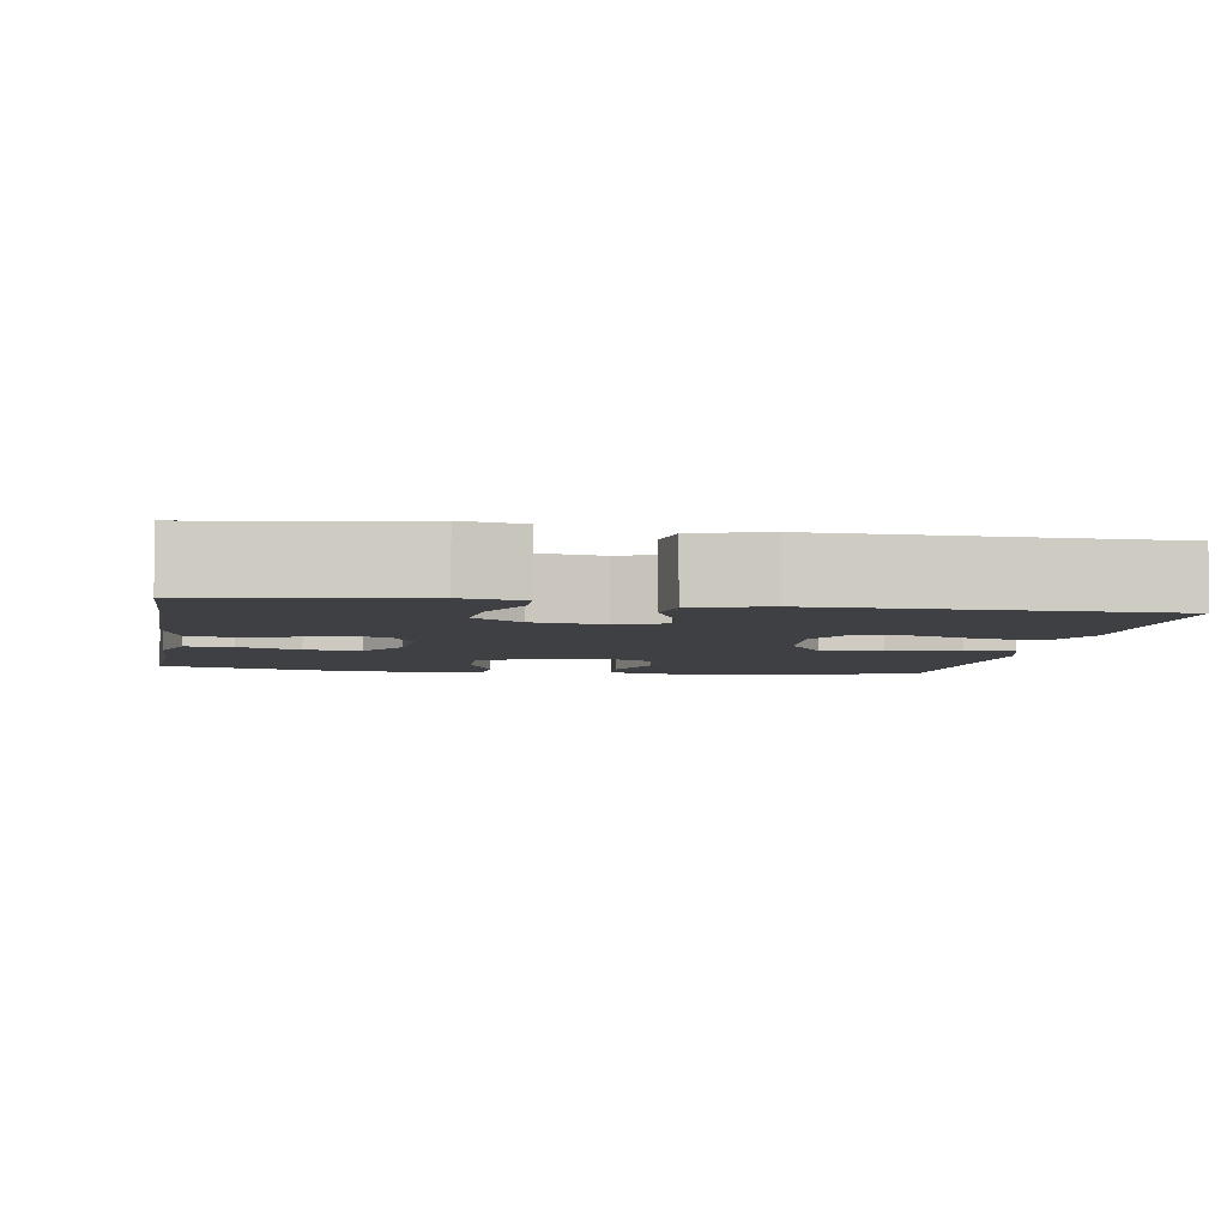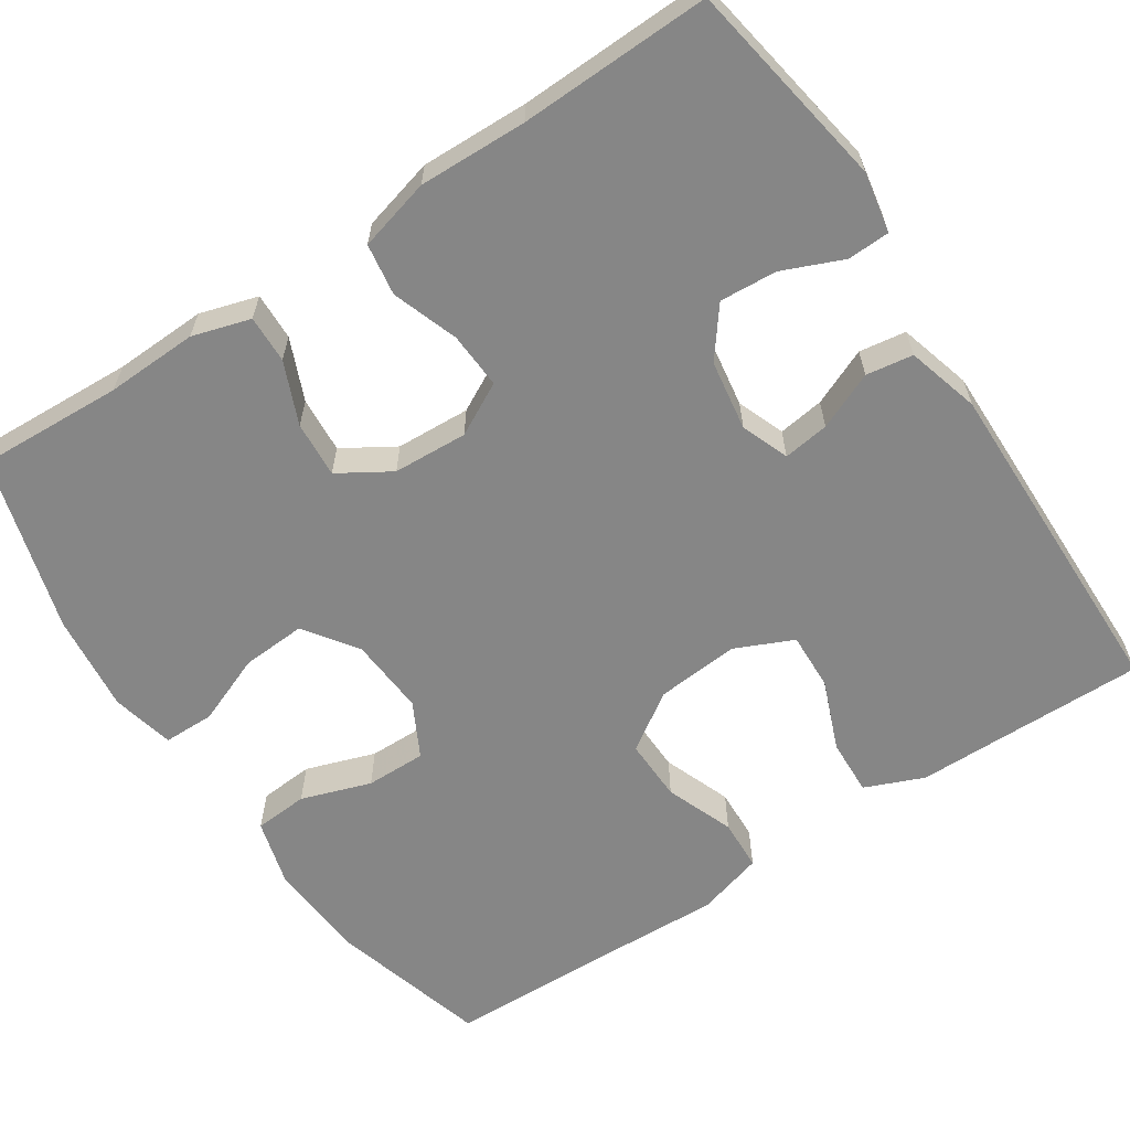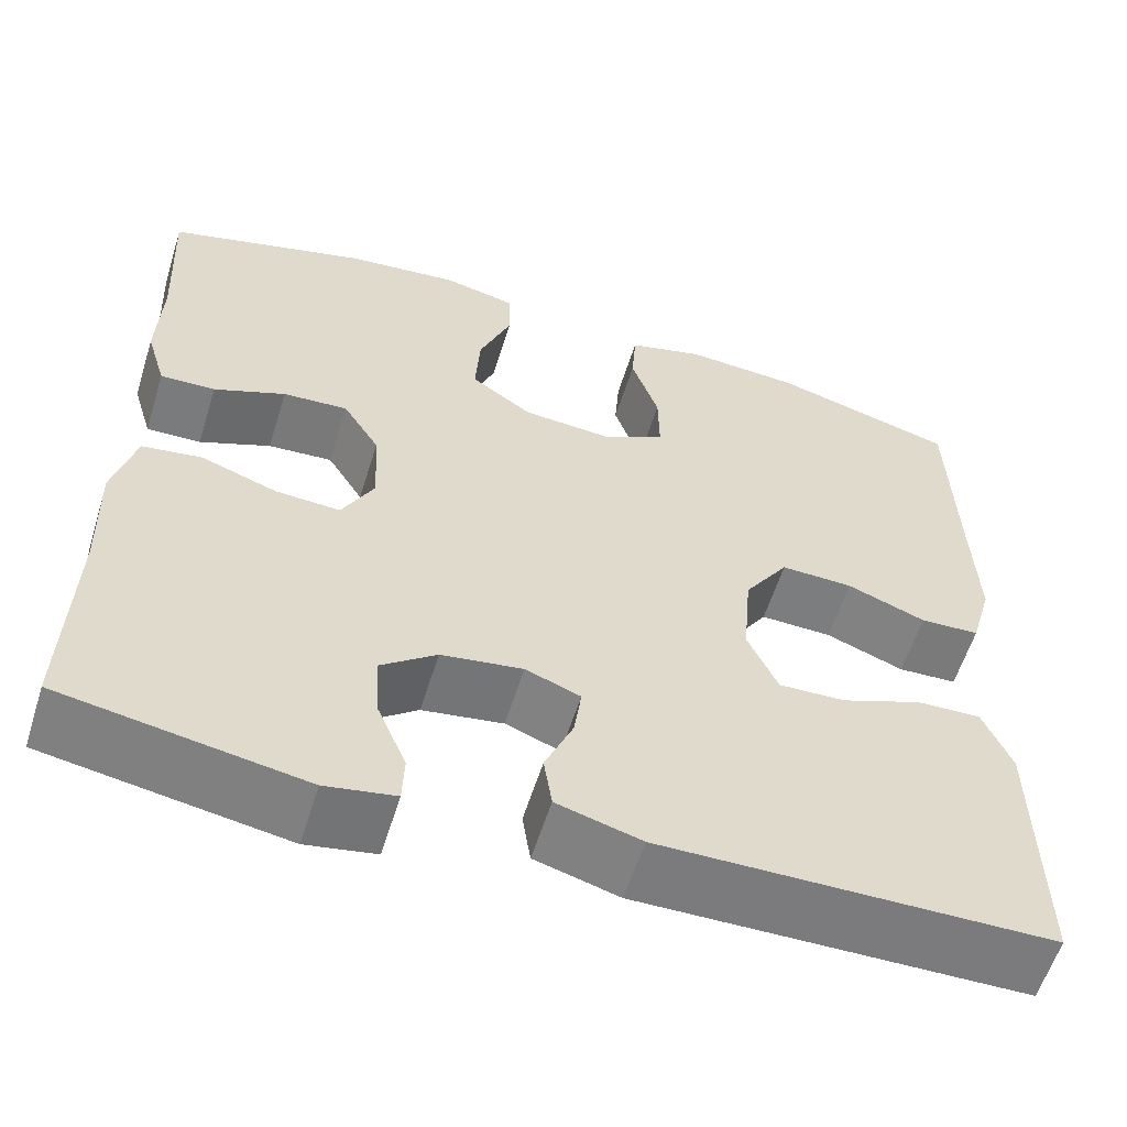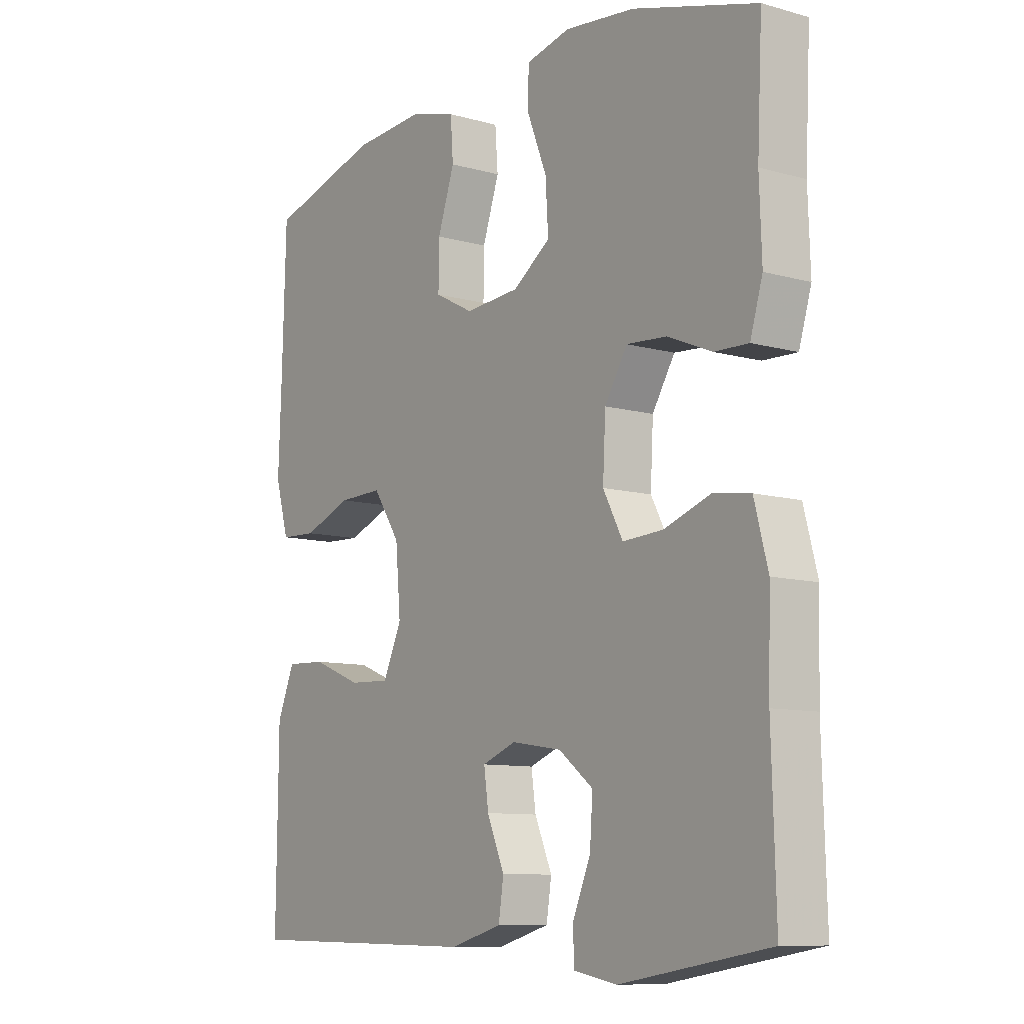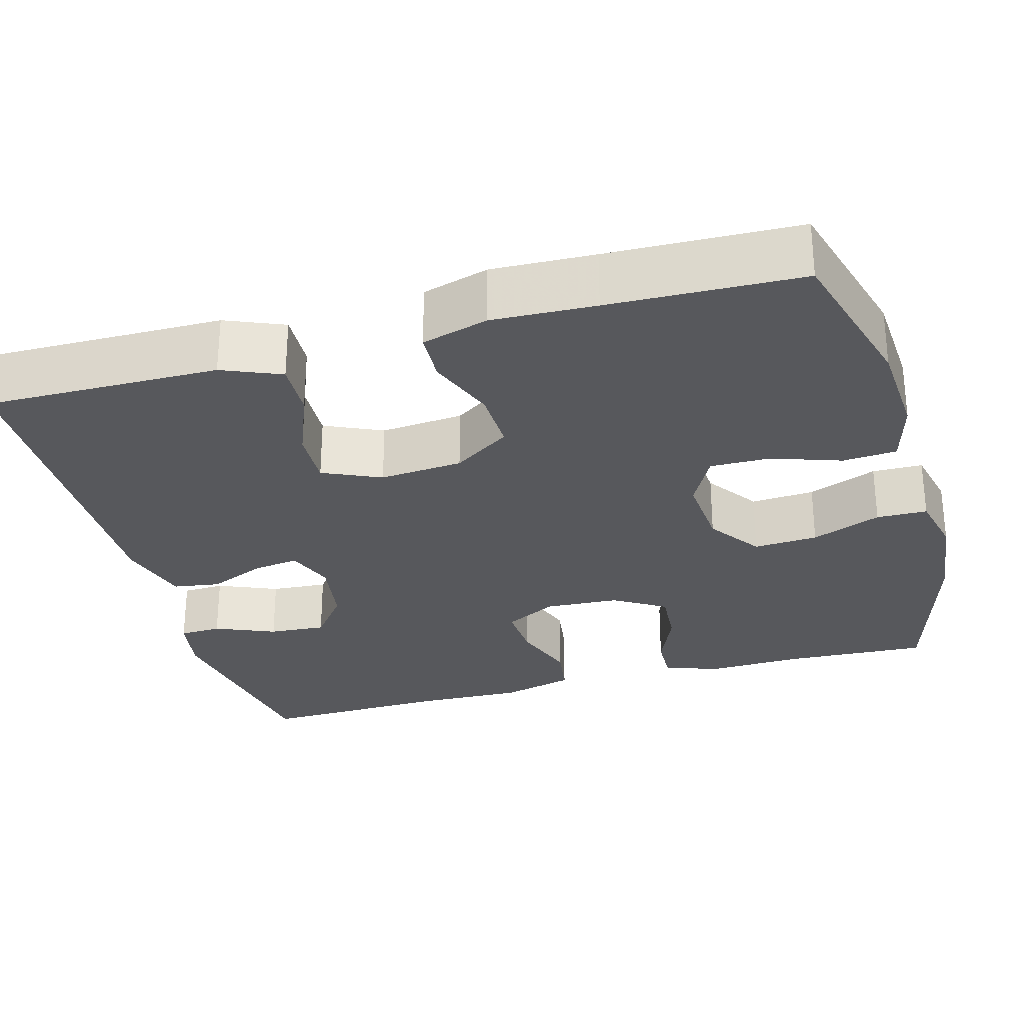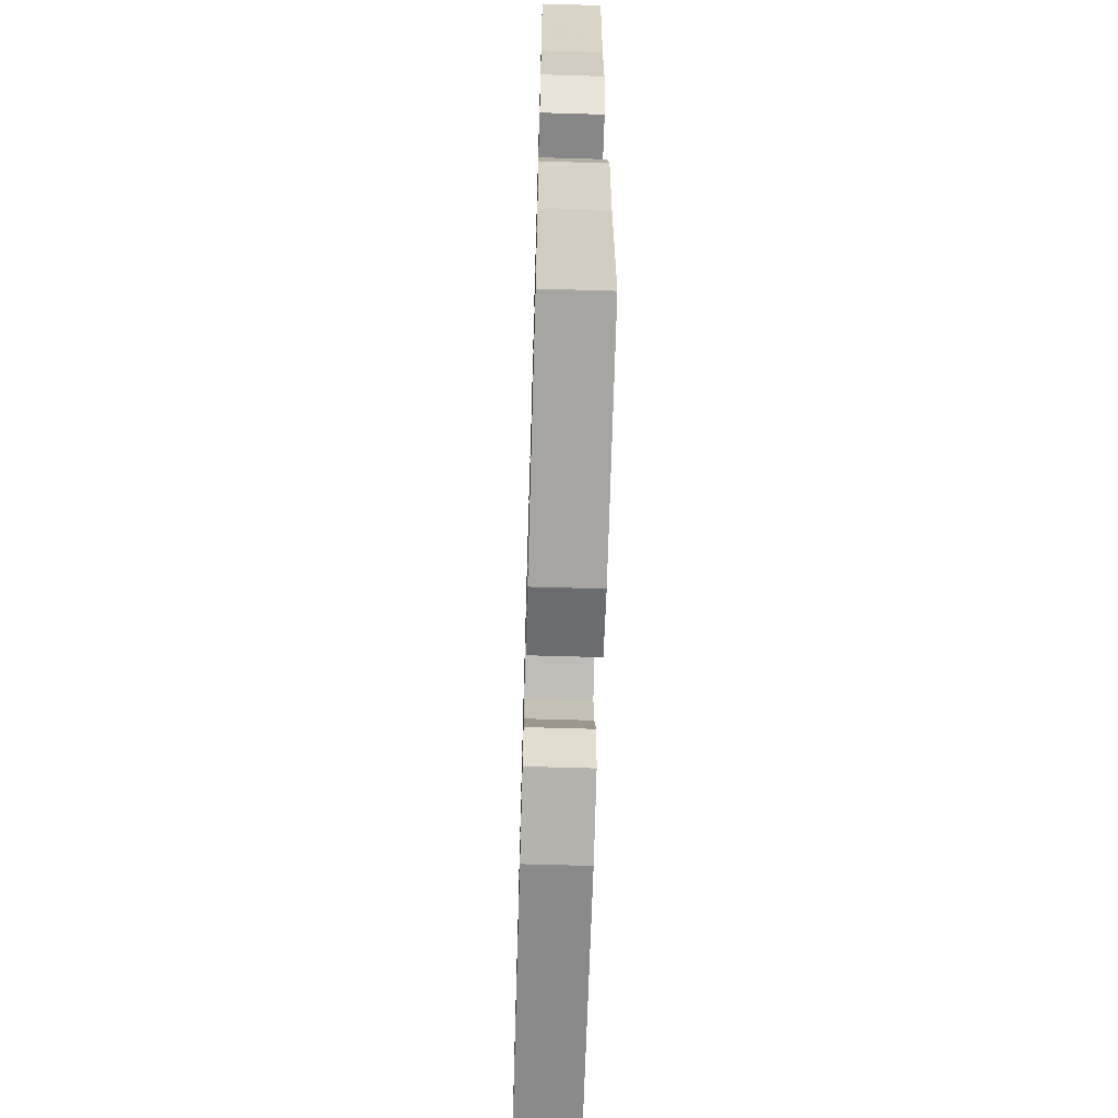
<metadata>
{"format":"obj","ext":"obj","renderer":"f3d","projection":"perspective","resolution":1024,"background":"white","views":[{"elev":-4.7,"azim":170.4,"up":"+Y"},{"elev":-62.1,"azim":123.5,"up":"+Y"},{"elev":-58.7,"azim":162.7,"up":"+Z"},{"elev":-9.7,"azim":54.1,"up":"+Z"},{"elev":-28.6,"azim":-74.4,"up":"+Y"},{"elev":-64.2,"azim":88.3,"up":"+Z"}]}
</metadata>
<code>
v 0.5 0.07 0.5
v 0.491 0.07 0.318
v 0.495 0.07 0.202
v 0.473 0.07 0.129
v 0.413 0.07 0.131
v 0.335 0.07 0.164
v 0.264 0.07 0.169
v 0.224 0.07 0.104
v 0.219 0.07 0.01
v 0.254 0.07 -0.056
v 0.325 0.07 -0.052
v 0.408 0.07 -0.023
v 0.473 0.07 -0.033
v 0.497 0.07 -0.124
v 0.493 0.07 -0.26
v 0.5 0.07 -0.5
v 0.237 0.07 -0.544
v 0.161 0.07 -0.53
v 0.159 0.07 -0.477
v 0.191 0.07 -0.401
v 0.196 0.07 -0.329
v 0.135 0.07 -0.282
v 0.046 0.07 -0.268
v -0.014 0.07 -0.291
v -0.006 0.07 -0.349
v 0.025 0.07 -0.421
v 0.016 0.07 -0.48
v -0.076 0.07 -0.506
v -0.5 0.07 -0.5
v -0.498 0.07 -0.323
v -0.497 0.07 -0.206
v -0.466 0.07 -0.132
v -0.395 0.07 -0.135
v -0.307 0.07 -0.17
v -0.234 0.07 -0.173
v -0.201 0.07 -0.1
v -0.21 0.07 0.005
v -0.258 0.07 0.077
v -0.337 0.07 0.075
v -0.423 0.07 0.042
v -0.488 0.07 0.045
v -0.512 0.07 0.129
v -0.507 0.07 0.259
v -0.5 0.07 0.5
v -0.3 0.07 0.556
v -0.174 0.07 0.564
v -0.091 0.07 0.541
v -0.086 0.07 0.473
v -0.116 0.07 0.385
v -0.117 0.07 0.309
v -0.048 0.07 0.273
v 0.049 0.07 0.28
v 0.116 0.07 0.327
v 0.111 0.07 0.408
v 0.076 0.07 0.496
v 0.077 0.07 0.56
v 0.156 0.07 0.578
v 0.28 0.07 0.564
v 0.5 0 0.5
v 0.491 0 0.318
v 0.495 0 0.202
v 0.473 0 0.129
v 0.413 0 0.131
v 0.335 0 0.164
v 0.264 0 0.169
v 0.224 0 0.104
v 0.219 0 0.01
v 0.254 0 -0.056
v 0.325 0 -0.052
v 0.408 0 -0.023
v 0.473 0 -0.033
v 0.497 0 -0.124
v 0.493 0 -0.26
v 0.5 0 -0.5
v 0.237 0 -0.544
v 0.161 0 -0.53
v 0.159 0 -0.477
v 0.191 0 -0.401
v 0.196 0 -0.329
v 0.135 0 -0.282
v 0.046 0 -0.268
v -0.014 0 -0.291
v -0.006 0 -0.349
v 0.025 0 -0.421
v 0.016 0 -0.48
v -0.076 0 -0.506
v -0.5 0 -0.5
v -0.498 0 -0.323
v -0.497 0 -0.206
v -0.466 0 -0.132
v -0.395 0 -0.135
v -0.307 0 -0.17
v -0.234 0 -0.173
v -0.201 0 -0.1
v -0.21 0 0.005
v -0.258 0 0.077
v -0.337 0 0.075
v -0.423 0 0.042
v -0.488 0 0.045
v -0.512 0 0.129
v -0.507 0 0.259
v -0.5 0 0.5
v -0.3 0 0.556
v -0.174 0 0.564
v -0.091 0 0.541
v -0.086 0 0.473
v -0.116 0 0.385
v -0.117 0 0.309
v -0.048 0 0.273
v 0.049 0 0.28
v 0.116 0 0.327
v 0.111 0 0.408
v 0.076 0 0.496
v 0.077 0 0.56
v 0.156 0 0.578
v 0.28 0 0.564
f 57 58 1 2
f 54 55 56 57
f 53 54 57 2
f 52 53 2 3
f 51 52 3 4
f 46 47 48 49
f 46 49 50
f 43 44 45 46
f 43 46 50
f 42 43 50 51
f 39 40 41 42
f 38 39 42 51
f 31 32 33 34
f 30 31 34 35
f 29 30 35
f 28 29 35
f 25 26 27 28
f 24 25 28 35
f 23 24 35 36
f 17 18 19 20
f 15 16 17 20
f 15 20 21
f 14 15 21 22
f 11 12 13 14
f 10 11 14 22
f 4 5 6
f 51 4 6
f 51 6 7
f 37 38 51 7
f 36 37 7 8
f 23 36 8 9
f 9 10 22 23
f 60 59 116 115
f 115 114 113 112
f 60 115 112 111
f 61 60 111 110
f 62 61 110 109
f 107 106 105 104
f 108 107 104
f 104 103 102 101
f 108 104 101
f 109 108 101 100
f 100 99 98 97
f 109 100 97 96
f 92 91 90 89
f 93 92 89 88
f 93 88 87
f 93 87 86
f 86 85 84 83
f 93 86 83 82
f 94 93 82 81
f 78 77 76 75
f 78 75 74 73
f 79 78 73
f 80 79 73 72
f 72 71 70 69
f 80 72 69 68
f 64 63 62
f 64 62 109
f 65 64 109
f 65 109 96 95
f 66 65 95 94
f 67 66 94 81
f 81 80 68 67
f 1 59 60 2
f 2 60 61 3
f 3 61 62 4
f 4 62 63 5
f 5 63 64 6
f 6 64 65 7
f 7 65 66 8
f 8 66 67 9
f 9 67 68 10
f 10 68 69 11
f 11 69 70 12
f 12 70 71 13
f 13 71 72 14
f 14 72 73 15
f 15 73 74 16
f 16 74 75 17
f 17 75 76 18
f 18 76 77 19
f 19 77 78 20
f 20 78 79 21
f 21 79 80 22
f 22 80 81 23
f 23 81 82 24
f 24 82 83 25
f 25 83 84 26
f 26 84 85 27
f 27 85 86 28
f 28 86 87 29
f 29 87 88 30
f 30 88 89 31
f 31 89 90 32
f 32 90 91 33
f 33 91 92 34
f 34 92 93 35
f 35 93 94 36
f 36 94 95 37
f 37 95 96 38
f 38 96 97 39
f 39 97 98 40
f 40 98 99 41
f 41 99 100 42
f 42 100 101 43
f 43 101 102 44
f 44 102 103 45
f 45 103 104 46
f 46 104 105 47
f 47 105 106 48
f 48 106 107 49
f 49 107 108 50
f 50 108 109 51
f 51 109 110 52
f 52 110 111 53
f 53 111 112 54
f 54 112 113 55
f 55 113 114 56
f 56 114 115 57
f 57 115 116 58
f 58 116 59 1

</code>
